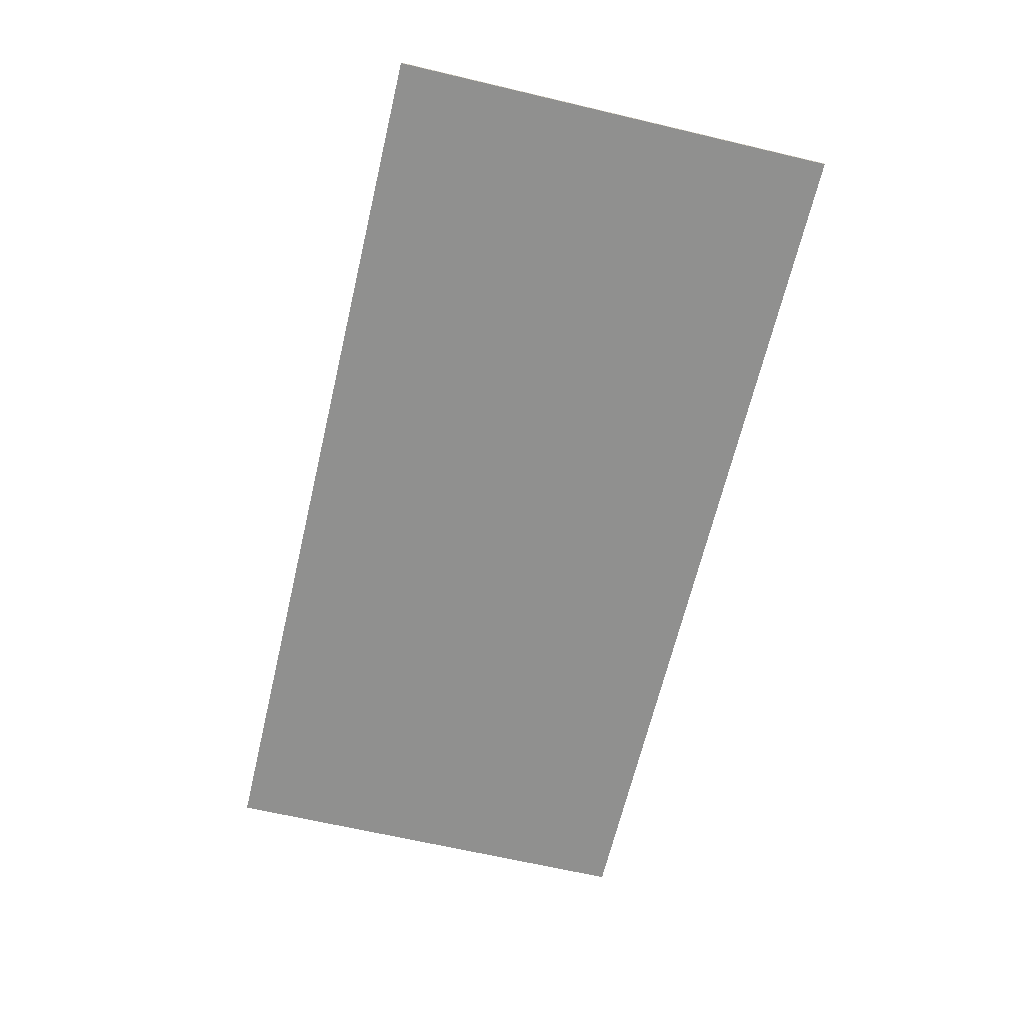
<metadata>
{"format":"obj","ext":"obj","renderer":"f3d","projection":"perspective","resolution":1024,"background":"white","views":[{"elev":-65.6,"azim":76.7,"up":"+Y"}]}
</metadata>
<code>
v 1.95 0 0.95
v 1.95 0 -0.95
v -1.95 0 -0.95
v -1.95 0 0.95
v -1.95 -0.0125 0.95
v 1.95 -0.0125 0.95
v 1.95 0 0.95
v -1.95 0 0.95
v -1.95 -0.0125 -0.95
v -1.95 -0.0125 0.95
v -1.95 0 0.95
v -1.95 0 -0.95
v 1.95 -0.0125 -0.95
v -1.95 -0.0125 -0.95
v -1.95 0 -0.95
v 1.95 0 -0.95
v 1.95 -0.0125 0.95
v 1.95 -0.0125 -0.95
v 1.95 0 -0.95
v 1.95 0 0.95
v -0.7466 -0.0125 -0.155
v -0.7405 -0.0125 -0.1623
v -0.6246 -0.0125 -0.1611
v -0.6112 -0.0125 -0.1575
v -0.915 -0.0125 -0.3044
v -0.9174 -0.0125 -0.362
v -0.9089 -0.0125 -0.3486
v -0.9052 -0.0125 -0.3351
v -0.6246 -0.0125 -0.1611
v -0.6381 -0.0125 -0.1685
v -0.5124 -0.0125 -0.2309
v -0.6112 -0.0125 -0.1575
v -1.38 -0.0125 -0.291
v -1.355 -0.0125 -0.155
v -1.391 -0.0125 -0.1599
v -1.399 -0.0125 -0.2848
v -1.399 -0.0125 -0.2848
v -1.391 -0.0125 -0.1599
v -1.416 -0.0125 -0.1685
v -1.42 -0.0125 -0.2763
v -1.441 -0.0125 -0.2628
v -1.416 -0.0125 -0.1685
v -1.437 -0.0125 -0.1795
v -1.454 -0.0125 -0.2481
v -1.454 -0.0125 -0.2481
v -1.437 -0.0125 -0.1795
v -1.453 -0.0125 -0.1942
v -1.462 -0.0125 -0.2212
v -1.462 -0.0125 -0.2212
v -1.46 -0.0125 -0.2363
v -1.454 -0.0125 -0.2481
v -1.416 -0.0125 -0.1685
v -1.441 -0.0125 -0.2628
v -1.42 -0.0125 -0.2763
v -1.617 -0.0125 -0.3449
v -1.399 -0.0125 -0.2848
v -1.42 -0.0125 -0.2763
v -1.502 -0.0125 -0.2798
v -1.399 -0.0125 -0.2848
v -1.617 -0.0125 -0.3449
v -1.38 -0.0125 -0.291
v -1.38 -0.0125 -0.291
v -1.617 -0.0125 -0.3449
v -1.186 -0.0125 -0.3474
v -1.186 -0.0125 -0.3413
v -0.7759 -0.0125 -0.1966
v -0.7405 -0.0125 -0.1623
v -0.7466 -0.0125 -0.155
v -0.7857 -0.0125 -0.2028
v -1.661 -0.0125 -0.4
v -0.9967 -0.0125 -0.4
v -1.186 -0.0125 -0.3474
v -1.617 -0.0125 -0.3449
v -1.655 -0.0125 -0.2925
v -1.631 -0.0125 -0.3522
v -1.617 -0.0125 -0.3449
v -1.645 -0.0125 -0.2875
v -1.665 -0.0125 -0.3915
v -1.631 -0.0125 -0.3522
v -1.655 -0.0125 -0.2925
v -1.695 -0.0125 -0.3275
v -1.631 -0.0125 -0.3522
v -1.665 -0.0125 -0.3915
v -1.661 -0.0125 -0.4
v -1.617 -0.0125 -0.3449
v -0.2391 -0.0125 -0.2187
v -0.2586 -0.0125 -0.2665
v -0.2355 -0.0125 -0.242
v -0.2294 -0.0125 -0.2309
v -0.7857 -0.0125 -0.2028
v -0.7466 -0.0125 -0.155
v -1.202 -0.0125 -0.2106
v -0.7979 -0.0125 -0.2077
v -0.6381 -0.0125 -0.1685
v -0.7405 -0.0125 -0.1623
v -0.7759 -0.0125 -0.1966
v -0.8577 -0.0125 -0.3877
v -0.9089 -0.0125 -0.3486
v -0.9174 -0.0125 -0.362
v -0.8577 -0.0125 -0.3877
v -0.8577 -0.0125 -0.3877
v -0.7857 -0.0125 -0.2028
v -0.7979 -0.0125 -0.2077
v -0.9065 -0.0125 -0.3204
v -0.9699 -0.0125 -0.2714
v -0.9736 -0.0125 -0.3926
v -0.9614 -0.0125 -0.389
v -0.9467 -0.0125 -0.2799
v -1.202 -0.0125 -0.2181
v -0.9699 -0.0125 -0.2714
v -0.7979 -0.0125 -0.2077
v -1.202 -0.0125 -0.2106
v -1.186 -0.0125 -0.3413
v -0.9699 -0.0125 -0.2714
v -1.202 -0.0125 -0.2181
v -1.38 -0.0125 -0.291
v -0.7466 -0.0125 -0.155
v -1.355 -0.0125 -0.155
v -1.202 -0.0125 -0.2106
v -1.202 -0.0125 -0.2181
v -1.202 -0.0125 -0.2106
v -1.355 -0.0125 -0.155
v -1.38 -0.0125 -0.291
v -0.7979 -0.0125 -0.2077
v -0.9699 -0.0125 -0.2714
v -0.9467 -0.0125 -0.2799
v -0.915 -0.0125 -0.3044
v -0.9052 -0.0125 -0.3351
v -0.9065 -0.0125 -0.3204
v -0.7979 -0.0125 -0.2077
v -0.9467 -0.0125 -0.2799
v -0.9272 -0.0125 -0.2922
v -0.7979 -0.0125 -0.2077
v -0.9272 -0.0125 -0.2922
v -0.915 -0.0125 -0.3044
v -0.9284 -0.0125 -0.3718
v -0.9174 -0.0125 -0.362
v -0.915 -0.0125 -0.3044
v -0.9272 -0.0125 -0.2922
v -0.7979 -0.0125 -0.2077
v -0.915 -0.0125 -0.3044
v -0.9065 -0.0125 -0.3204
v -0.9065 -0.0125 -0.3204
v -0.9052 -0.0125 -0.3351
v -0.8577 -0.0125 -0.3877
v -0.9418 -0.0125 -0.3804
v -0.9284 -0.0125 -0.3718
v -0.9272 -0.0125 -0.2922
v -0.9467 -0.0125 -0.2799
v -0.9052 -0.0125 -0.3351
v -0.9089 -0.0125 -0.3486
v -0.8577 -0.0125 -0.3877
v -0.7759 -0.0125 -0.1966
v -0.7857 -0.0125 -0.2028
v -0.8577 -0.0125 -0.3877
v -0.9467 -0.0125 -0.2799
v -0.9614 -0.0125 -0.389
v -0.9418 -0.0125 -0.3804
v -0.8577 -0.0125 -0.3877
v -0.9174 -0.0125 -0.362
v -0.9284 -0.0125 -0.3718
v -0.8528 -0.0125 -0.4
v -0.9736 -0.0125 -0.3926
v -0.9699 -0.0125 -0.2714
v -1.186 -0.0125 -0.3474
v -0.9967 -0.0125 -0.4
v -0.9418 -0.0125 -0.3804
v -0.9614 -0.0125 -0.389
v -0.8528 -0.0125 -0.4
v -0.9967 -0.0125 -0.4
v -1.661 -0.0125 -0.4
v -1.95 -0.0125 -0.95
v -0.3379 -0.0125 -0.5188
v -0.9967 -0.0125 -0.4
v -0.3379 -0.0125 -0.5188
v -0.8528 -0.0125 -0.4
v -0.9736 -0.0125 -0.3926
v -0.7466 -0.0125 -0.155
v -0.6112 -0.0125 -0.1575
v -0.4929 -0.0125 -0.155
v -1.95 -0.0125 0.95
v -0.4929 -0.0125 -0.155
v -0.6112 -0.0125 -0.1575
v -0.5124 -0.0125 -0.2309
v -0.499 -0.0125 -0.2236
v -0.6246 -0.0125 -0.1611
v -0.7405 -0.0125 -0.1623
v -0.6381 -0.0125 -0.1685
v -0.9284 -0.0125 -0.3718
v -0.9418 -0.0125 -0.3804
v -0.8528 -0.0125 -0.4
v -0.3477 -0.0125 -0.5139
v -0.6942 -0.0125 -0.4
v -0.8528 -0.0125 -0.4
v -0.3379 -0.0125 -0.5188
v -0.6942 -0.0125 -0.4
v -0.6771 -0.0125 -0.3914
v -0.8577 -0.0125 -0.3877
v -0.8528 -0.0125 -0.4
v -0.9614 -0.0125 -0.389
v -0.9736 -0.0125 -0.3926
v -0.8528 -0.0125 -0.4
v -0.6771 -0.0125 -0.3914
v -0.6942 -0.0125 -0.4
v -0.3477 -0.0125 -0.5139
v -0.3599 -0.0125 -0.5053
v -0.6625 -0.0125 -0.3804
v -0.6381 -0.0125 -0.1685
v -0.8577 -0.0125 -0.3877
v -0.6771 -0.0125 -0.3914
v -0.6625 -0.0125 -0.3804
v -0.6771 -0.0125 -0.3914
v -0.3599 -0.0125 -0.5053
v -0.5368 -0.0125 -0.3167
v -0.5124 -0.0125 -0.2309
v -0.5368 -0.0125 -0.3167
v -0.5294 -0.0125 -0.3057
v -0.499 -0.0125 -0.2236
v -0.6381 -0.0125 -0.1685
v -0.6625 -0.0125 -0.3804
v -0.5124 -0.0125 -0.2309
v -0.2391 -0.0125 -0.2187
v -0.3526 -0.0125 -0.3057
v -0.3245 -0.0125 -0.302
v -0.3038 -0.0125 -0.2959
v -0.4929 -0.0125 -0.155
v -0.499 -0.0125 -0.2236
v -0.4807 -0.0125 -0.2187
v -0.4929 -0.0125 -0.155
v -0.4807 -0.0125 -0.2187
v -0.2391 -0.0125 -0.2187
v -0.1562 -0.0125 -0.155
v -0.2391 -0.0125 -0.2187
v -0.2306 -0.0125 -0.2236
v -0.0549 -0.0125 -0.1575
v -0.1562 -0.0125 -0.155
v -0.0366 -0.0125 -0.1623
v -0.02806 -0.0125 -0.2126
v -0.01952 -0.0125 -0.1966
v -0.01952 -0.0125 -0.1807
v -0.2391 -0.0125 -0.2187
v -0.2294 -0.0125 -0.2309
v -0.2306 -0.0125 -0.2236
v -0.0549 -0.0125 -0.1575
v -0.08174 -0.0125 -0.2702
v -0.0488 -0.0125 -0.2371
v -0.02806 -0.0125 -0.2126
v -0.1464 -0.0125 -0.3253
v -0.1769 -0.0125 -0.3412
v -0.1818 -0.0125 -0.5115
v -0.2806 -0.0125 -0.2836
v -0.2586 -0.0125 -0.2665
v -0.2391 -0.0125 -0.2187
v -0.3038 -0.0125 -0.2959
v -0.1769 -0.0125 -0.3412
v -0.1464 -0.0125 -0.3253
v -0.2355 -0.0125 -0.242
v -0.2586 -0.0125 -0.2665
v -0.2109 -0.0125 -0.3534
v -0.1769 -0.0125 -0.3412
v -0.2586 -0.0125 -0.2665
v -0.2428 -0.0125 -0.3571
v -0.3526 -0.0125 -0.3057
v -0.2391 -0.0125 -0.2187
v -0.4807 -0.0125 -0.2187
v -0.5294 -0.0125 -0.3057
v -0.2586 -0.0125 -0.2665
v -0.2806 -0.0125 -0.2836
v -0.2428 -0.0125 -0.3571
v -0.2428 -0.0125 -0.3571
v -0.3257 -0.0125 -0.3596
v -0.1818 -0.0125 -0.5115
v -0.4807 -0.0125 -0.2187
v -0.499 -0.0125 -0.2236
v -0.5294 -0.0125 -0.3057
v -0.3257 -0.0125 -0.3596
v -0.3477 -0.0125 -0.5139
v -0.3379 -0.0125 -0.5188
v -0.3257 -0.0125 -0.5225
v -0.3038 -0.0125 -0.2959
v -0.3245 -0.0125 -0.302
v -0.3257 -0.0125 -0.3596
v -0.2428 -0.0125 -0.3571
v -0.3526 -0.0125 -0.3057
v -0.5294 -0.0125 -0.3057
v -0.5368 -0.0125 -0.3167
v -0.3257 -0.0125 -0.3596
v -0.5124 -0.0125 -0.2309
v -0.6625 -0.0125 -0.3804
v -0.5368 -0.0125 -0.3167
v -0.3257 -0.0125 -0.5225
v -0.3379 -0.0125 -0.5188
v -1.95 -0.0125 -0.95
v -0.0366 -0.0125 -0.1623
v -0.01952 -0.0125 -0.1807
v -0.0244 -0.0125 -0.1709
v 0.7161 -0.0125 -0.2138
v 0.7625 -0.0125 -0.166
v 0.7588 -0.0125 -0.155
v 0.7064 -0.0125 -0.2187
v -0.0549 -0.0125 -0.1575
v -0.02806 -0.0125 -0.2126
v -0.0366 -0.0125 -0.1623
v 0.07686 -0.0125 -0.155
v -0.0366 -0.0125 -0.1623
v -0.0244 -0.0125 -0.1709
v 0.07686 -0.0125 -0.155
v -0.0244 -0.0125 -0.1709
v -0.01952 -0.0125 -0.1807
v 0.0675 -0.0125 -0.16
v -0.08174 -0.0125 -0.2702
v -0.0549 -0.0125 -0.1575
v -0.2306 -0.0125 -0.2236
v -0.2294 -0.0125 -0.2309
v 0.02562 -0.0125 -0.2077
v -0.01952 -0.0125 -0.1966
v -0.02806 -0.0125 -0.2126
v 0.02928 -0.0125 -0.2187
v 0.02928 -0.0125 -0.2187
v -0.0488 -0.0125 -0.2371
v -0.08174 -0.0125 -0.2702
v 0.1269 -0.0125 -0.3877
v -0.1208 -0.0125 -0.3057
v -0.08174 -0.0125 -0.2702
v -0.2294 -0.0125 -0.2309
v -0.1464 -0.0125 -0.3253
v -0.1208 -0.0125 -0.3057
v -0.1464 -0.0125 -0.3253
v -0.1818 -0.0125 -0.5115
v 0.1318 -0.0125 -0.4
v -0.2294 -0.0125 -0.2309
v -0.2355 -0.0125 -0.242
v -0.1464 -0.0125 -0.3253
v -0.3257 -0.0125 -0.3596
v -0.3257 -0.0125 -0.5225
v -0.1854 -0.0125 -0.5225
v -0.1818 -0.0125 -0.5115
v -0.1769 -0.0125 -0.3412
v -0.2109 -0.0125 -0.3534
v -0.1818 -0.0125 -0.5115
v -0.3599 -0.0125 -0.5053
v -0.3477 -0.0125 -0.5139
v -0.3257 -0.0125 -0.3596
v -0.5368 -0.0125 -0.3167
v -0.2806 -0.0125 -0.2836
v -0.3038 -0.0125 -0.2959
v -0.2428 -0.0125 -0.3571
v -0.2109 -0.0125 -0.3534
v -0.2428 -0.0125 -0.3571
v -0.1818 -0.0125 -0.5115
v -0.3245 -0.0125 -0.302
v -0.3526 -0.0125 -0.3057
v -0.3257 -0.0125 -0.3596
v 0.1269 -0.0125 -0.3877
v -0.08174 -0.0125 -0.2702
v -0.1208 -0.0125 -0.3057
v 0.1318 -0.0125 -0.4
v -0.02806 -0.0125 -0.2126
v -0.0488 -0.0125 -0.2371
v 0.02928 -0.0125 -0.2187
v 0.07686 -0.0125 -0.155
v -0.0549 -0.0125 -0.1575
v -0.0366 -0.0125 -0.1623
v 0.4843 -0.0125 -0.2187
v 0.7588 -0.0125 -0.155
v 0.07686 -0.0125 -0.155
v 0.2954 -0.0125 -0.2187
v -0.01952 -0.0125 -0.1807
v -0.01952 -0.0125 -0.1966
v 0.02562 -0.0125 -0.2077
v 0.0675 -0.0125 -0.16
v 0.07686 -0.0125 -0.155
v 0.0675 -0.0125 -0.16
v 0.02928 -0.0125 -0.2187
v 0.2954 -0.0125 -0.2187
v 0.2954 -0.0125 -0.2187
v 0.02928 -0.0125 -0.2187
v 0.1269 -0.0125 -0.3877
v 0.2989 -0.0125 -0.4
v 0.3111 -0.0125 -0.3914
v 0.2954 -0.0125 -0.2187
v 0.1318 -0.0125 -0.4
v 0.2954 -0.0125 -0.2187
v 0.1269 -0.0125 -0.3877
v 0.1318 -0.0125 -0.4
v 0.1318 -0.0125 -0.4
v -0.1818 -0.0125 -0.5115
v -0.1854 -0.0125 -0.5225
v 0.2989 -0.0125 -0.4
v 0.5125 -0.0125 -0.285
v 0.4843 -0.0125 -0.2187
v 0.3111 -0.0125 -0.3914
v 0.4025 -0.0125 -0.4
v 0.4843 -0.0125 -0.2187
v 0.2954 -0.0125 -0.2187
v 0.3111 -0.0125 -0.3914
v 0.7588 -0.0125 -0.155
v 0.4843 -0.0125 -0.2187
v 0.7064 -0.0125 -0.2187
v 0.7064 -0.0125 -0.2187
v 0.4843 -0.0125 -0.2187
v 0.5125 -0.0125 -0.285
v 0.685 -0.0125 -0.285
v -1.453 -0.0125 -0.1942
v -1.46 -0.0125 -0.2056
v -1.462 -0.0125 -0.2212
v -0.9699 -0.0125 -0.2714
v -1.186 -0.0125 -0.3413
v -1.186 -0.0125 -0.3474
v -0.1562 -0.0125 -0.155
v -0.0549 -0.0125 -0.1575
v 0.07686 -0.0125 -0.155
v 1.95 -0.0125 0.95
v 0.0675 -0.0125 -0.16
v 0.02562 -0.0125 -0.2077
v 0.02928 -0.0125 -0.2187
v 1.95 -0.0125 -0.155
v 0.83 -0.0125 -0.155
v 0.8275 -0.0125 -0.175
v 1.95 -0.0125 -0.155
v 0.8275 -0.0125 -0.175
v 0.8164 -0.0125 -0.2022
v 1.95 -0.0125 -0.4
v 0.8164 -0.0125 -0.2022
v 0.801 -0.0125 -0.2244
v 1.95 -0.0125 -0.4
v 0.801 -0.0125 -0.2244
v 0.7812 -0.0125 -0.2471
v 1.95 -0.0125 -0.4
v 0.7812 -0.0125 -0.2471
v 0.7622 -0.0125 -0.2634
v 1.95 -0.0125 -0.4
v 0.7321 -0.0125 -0.2801
v 0.685 -0.0125 -0.285
v 0.4025 -0.0125 -0.4
v 1.95 -0.0125 -0.4
v 0.685 -0.0125 -0.285
v 0.5125 -0.0125 -0.285
v 0.4025 -0.0125 -0.4
v 0.7622 -0.0125 -0.2634
v 0.7321 -0.0125 -0.2801
v 1.95 -0.0125 -0.4
v 0.7064 -0.0125 -0.2187
v 0.685 -0.0125 -0.285
v 0.7321 -0.0125 -0.2801
v 0.7622 -0.0125 -0.2634
v 0.7064 -0.0125 -0.2187
v 0.7622 -0.0125 -0.2634
v 0.7812 -0.0125 -0.2471
v 0.7161 -0.0125 -0.2138
v 0.7161 -0.0125 -0.2138
v 0.7812 -0.0125 -0.2471
v 0.801 -0.0125 -0.2244
v 0.7625 -0.0125 -0.166
v 0.7625 -0.0125 -0.166
v 0.801 -0.0125 -0.2244
v 0.8164 -0.0125 -0.2022
v 0.8275 -0.0125 -0.175
v 0.7625 -0.0125 -0.166
v 0.8275 -0.0125 -0.175
v 0.83 -0.0125 -0.155
v 0.7588 -0.0125 -0.155
v 0.4025 -0.0125 -0.4
v 0.3111 -0.0125 -0.3914
v 0.2989 -0.0125 -0.4
v 1.95 -0.0125 -0.95
v 0.2989 -0.0125 -0.4
v -0.1854 -0.0125 -0.5225
v 1.95 -0.0125 -0.95
v 1.95 -0.0125 -0.4
v 0.4025 -0.0125 -0.4
v 1.95 -0.0125 -0.95
v -1.95 -0.0125 -0.95
v 1.95 -0.0125 -0.95
v -0.1854 -0.0125 -0.5225
v -0.3257 -0.0125 -0.5225
v -1.522 -0.0125 -0.2056
v -1.522 -0.0125 -0.2212
v -1.462 -0.0125 -0.2212
v -1.46 -0.0125 -0.2056
v -1.521 -0.0125 -0.1942
v -1.522 -0.0125 -0.2056
v -1.46 -0.0125 -0.2056
v -1.453 -0.0125 -0.1942
v -1.515 -0.0125 -0.1795
v -1.521 -0.0125 -0.1942
v -1.453 -0.0125 -0.1942
v -1.437 -0.0125 -0.1795
v -1.506 -0.0125 -0.1685
v -1.515 -0.0125 -0.1795
v -1.437 -0.0125 -0.1795
v -1.416 -0.0125 -0.1685
v -1.496 -0.0125 -0.1599
v -1.506 -0.0125 -0.1685
v -1.416 -0.0125 -0.1685
v -1.488 -0.0125 -0.1562
v -1.488 -0.0125 -0.1562
v -1.416 -0.0125 -0.1685
v -1.391 -0.0125 -0.1599
v -1.488 -0.0125 -0.1562
v -1.391 -0.0125 -0.1599
v -1.355 -0.0125 -0.155
v -1.95 -0.0125 0.95
v -1.462 -0.0125 -0.2212
v -1.522 -0.0125 -0.2212
v -1.52 -0.0125 -0.2363
v -1.46 -0.0125 -0.2363
v -1.46 -0.0125 -0.2363
v -1.52 -0.0125 -0.2363
v -1.517 -0.0125 -0.2506
v -1.454 -0.0125 -0.2481
v -1.454 -0.0125 -0.2481
v -1.517 -0.0125 -0.2506
v -1.511 -0.0125 -0.2653
v -1.441 -0.0125 -0.2628
v -1.441 -0.0125 -0.2628
v -1.511 -0.0125 -0.2653
v -1.502 -0.0125 -0.2798
v -1.42 -0.0125 -0.2763
v -1.511 -0.0125 -0.2653
v -1.603 -0.0125 -0.28
v -1.502 -0.0125 -0.2798
v -1.517 -0.0125 -0.2506
v -1.603 -0.0125 -0.28
v -1.511 -0.0125 -0.2653
v -1.52 -0.0125 -0.2363
v -1.603 -0.0125 -0.28
v -1.517 -0.0125 -0.2506
v -1.522 -0.0125 -0.2212
v -1.603 -0.0125 -0.28
v -1.52 -0.0125 -0.2363
v -1.603 -0.0125 -0.28
v -1.522 -0.0125 -0.2212
v -1.522 -0.0125 -0.2056
v -1.627 -0.0125 -0.2825
v -1.627 -0.0125 -0.2825
v -1.522 -0.0125 -0.2056
v -1.521 -0.0125 -0.1942
v -1.645 -0.0125 -0.2875
v -1.95 -0.0125 -0.155
v -1.645 -0.0125 -0.2875
v -1.521 -0.0125 -0.1942
v -1.515 -0.0125 -0.1795
v -1.95 -0.0125 -0.155
v -1.515 -0.0125 -0.1795
v -1.506 -0.0125 -0.1685
v -1.496 -0.0125 -0.1599
v -1.95 -0.0125 -0.155
v -1.506 -0.0125 -0.1685
v -1.488 -0.0125 -0.1562
v -1.95 -0.0125 -0.155
v -1.496 -0.0125 -0.1599
v -1.95 -0.0125 -0.155
v -1.655 -0.0125 -0.2925
v -1.645 -0.0125 -0.2875
v -1.95 -0.0125 -0.155
v -1.695 -0.0125 -0.3275
v -1.655 -0.0125 -0.2925
v -1.95 -0.0125 -0.155
v -1.725 -0.0125 -0.36
v -1.695 -0.0125 -0.3275
v -1.95 -0.0125 -0.155
v -1.73 -0.0125 -0.37
v -1.725 -0.0125 -0.36
v -1.95 -0.0125 -0.155
v -1.732 -0.0125 -0.385
v -1.73 -0.0125 -0.37
v -1.732 -0.0125 -0.4
v -1.732 -0.0125 -0.385
v -1.95 -0.0125 -0.155
v -1.95 -0.0125 -0.4
v -1.627 -0.0125 -0.2825
v -1.645 -0.0125 -0.2875
v -1.617 -0.0125 -0.3449
v -1.603 -0.0125 -0.28
v -1.502 -0.0125 -0.2798
v -1.603 -0.0125 -0.28
v -1.617 -0.0125 -0.3449
v -1.665 -0.0125 -0.3915
v -1.695 -0.0125 -0.3275
v -1.725 -0.0125 -0.36
v -1.73 -0.0125 -0.37
v -1.665 -0.0125 -0.3915
v -1.73 -0.0125 -0.37
v -1.732 -0.0125 -0.385
v -1.661 -0.0125 -0.4
v -1.732 -0.0125 -0.385
v -1.732 -0.0125 -0.4
v -1.661 -0.0125 -0.4
v -1.732 -0.0125 -0.4
v -1.95 -0.0125 -0.4
v -1.95 -0.0125 -0.95
v -1.95 -0.0125 -0.95
v -1.661 -0.0125 -0.4
v -1.732 -0.0125 -0.4
v -1.95 -0.0125 0.95
v -1.95 -0.0125 -0.155
v -1.488 -0.0125 -0.1562
v -1.95 -0.0125 0.95
v -1.355 -0.0125 -0.155
v -0.7466 -0.0125 -0.155
v 1.95 -0.0125 0.95
v -1.95 -0.0125 0.95
v -0.4929 -0.0125 -0.155
v -0.1562 -0.0125 -0.155
v 1.95 -0.0125 0.95
v 0.07686 -0.0125 -0.155
v 0.7588 -0.0125 -0.155
v 1.95 -0.0125 0.95
v 0.7588 -0.0125 -0.155
v 0.83 -0.0125 -0.155
v 1.95 -0.0125 0.95
v 0.83 -0.0125 -0.155
v 1.95 -0.0125 -0.155
g mesh4764449
f 1 2 3
f 3 4 1
f 5 6 7
f 7 8 5
f 9 10 11
f 11 12 9
f 13 14 15
f 15 16 13
f 17 18 19
f 19 20 17
f 21 22 23
f 23 24 21
f 25 26 27
f 27 28 25
f 29 30 31
f 31 32 29
f 33 34 35
f 35 36 33
f 37 38 39
f 39 40 37
f 41 42 43
f 43 44 41
f 45 46 47
f 47 48 45
f 49 50 51
f 52 53 54
f 55 56 57
f 57 58 55
f 59 60 61
f 62 63 64
f 64 65 62
f 66 67 68
f 68 69 66
f 70 71 72
f 72 73 70
f 74 75 76
f 76 77 74
f 78 79 80
f 80 81 78
f 82 83 84
f 84 85 82
f 86 87 88
f 88 89 86
f 90 91 92
f 92 93 90
f 94 95 96
f 96 97 94
f 98 99 100
f 101 102 103
f 103 104 101
f 105 106 107
f 107 108 105
f 109 110 111
f 111 112 109
f 113 114 115
f 115 116 113
f 117 118 119
f 120 121 122
f 122 123 120
f 124 125 126
f 127 128 129
f 130 131 132
f 133 134 135
f 136 137 138
f 138 139 136
f 140 141 142
f 143 144 145
f 146 147 148
f 148 149 146
f 150 151 152
f 153 154 155
f 156 157 158
f 159 160 161
f 161 162 159
f 163 164 165
f 165 166 163
f 167 168 169
f 170 171 172
f 172 173 170
f 174 175 176
f 176 177 174
f 178 179 180
f 180 181 178
f 182 183 184
f 184 185 182
f 186 187 188
f 189 190 191
f 192 193 194
f 194 195 192
f 196 197 198
f 198 199 196
f 200 201 202
f 203 204 205
f 205 206 203
f 207 208 209
f 209 210 207
f 211 212 213
f 213 214 211
f 215 216 217
f 217 218 215
f 219 220 221
f 222 223 224
f 224 225 222
f 226 227 228
f 229 230 231
f 231 232 229
f 233 234 235
f 235 236 233
f 237 238 239
f 239 240 237
f 241 242 243
f 244 245 246
f 246 247 244
f 248 249 250
f 251 252 253
f 253 254 251
f 255 256 257
f 257 258 255
f 259 260 261
f 261 262 259
f 263 264 265
f 265 266 263
f 267 268 269
f 270 271 272
f 273 274 275
f 276 277 278
f 278 279 276
f 280 281 282
f 282 283 280
f 284 285 286
f 286 287 284
f 288 289 290
f 291 292 293
f 294 295 296
f 297 298 299
f 299 300 297
f 301 302 303
f 304 305 306
f 307 308 309
f 309 310 307
f 311 312 313
f 313 314 311
f 315 316 317
f 317 318 315
f 319 320 321
f 321 322 319
f 323 324 325
f 325 326 323
f 327 328 329
f 329 330 327
f 331 332 333
f 334 335 336
f 336 337 334
f 338 339 340
f 341 342 343
f 343 344 341
f 345 346 347
f 348 349 350
f 351 352 353
f 354 355 356
f 356 357 354
f 358 359 360
f 361 362 363
f 364 365 366
f 366 367 364
f 368 369 370
f 370 371 368
f 372 373 374
f 374 375 372
f 376 377 378
f 379 380 381
f 381 382 379
f 383 384 385
f 386 387 388
f 388 389 386
f 390 391 392
f 392 393 390
f 394 395 396
f 397 398 399
f 400 401 402
f 402 403 400
f 404 405 406
f 407 408 409
f 410 411 412
f 412 413 410
f 414 415 416
f 417 418 419
f 420 421 422
f 422 423 420
f 424 425 426
f 427 428 429
f 430 431 432
f 433 434 435
f 435 436 433
f 437 438 439
f 440 441 442
f 443 444 445
f 445 446 443
f 447 448 449
f 449 450 447
f 451 452 453
f 453 454 451
f 455 456 457
f 457 458 455
f 459 460 461
f 461 462 459
f 463 464 465
f 465 466 463
f 467 468 469
f 470 471 472
f 473 474 475
f 475 476 473
f 477 478 479
f 479 480 477
f 481 482 483
f 483 484 481
f 485 486 487
f 487 488 485
f 489 490 491
f 491 492 489
f 493 494 495
f 495 496 493
f 497 498 499
f 500 501 502
f 502 503 500
f 504 505 506
f 506 507 504
f 508 509 510
f 510 511 508
f 512 513 514
f 514 515 512
f 516 517 518
f 518 519 516
f 520 521 522
f 523 524 525
f 526 527 528
f 529 530 531
f 532 533 534
f 534 535 532
f 536 537 538
f 538 539 536
f 540 541 542
f 542 543 540
f 544 545 546
f 547 548 549
f 550 551 552
f 553 554 555
f 556 557 558
f 559 560 561
f 562 563 564
f 565 566 567
f 568 569 570
f 570 571 568
f 572 573 574
f 574 575 572
f 576 577 578
f 579 580 581
f 581 582 579
f 583 584 585
f 585 586 583
f 587 588 589
f 590 591 592
f 593 594 595
f 596 597 598
f 599 600 601
f 602 603 604
f 604 605 602
f 606 607 608
f 609 610 611
f 612 613 614

</code>
